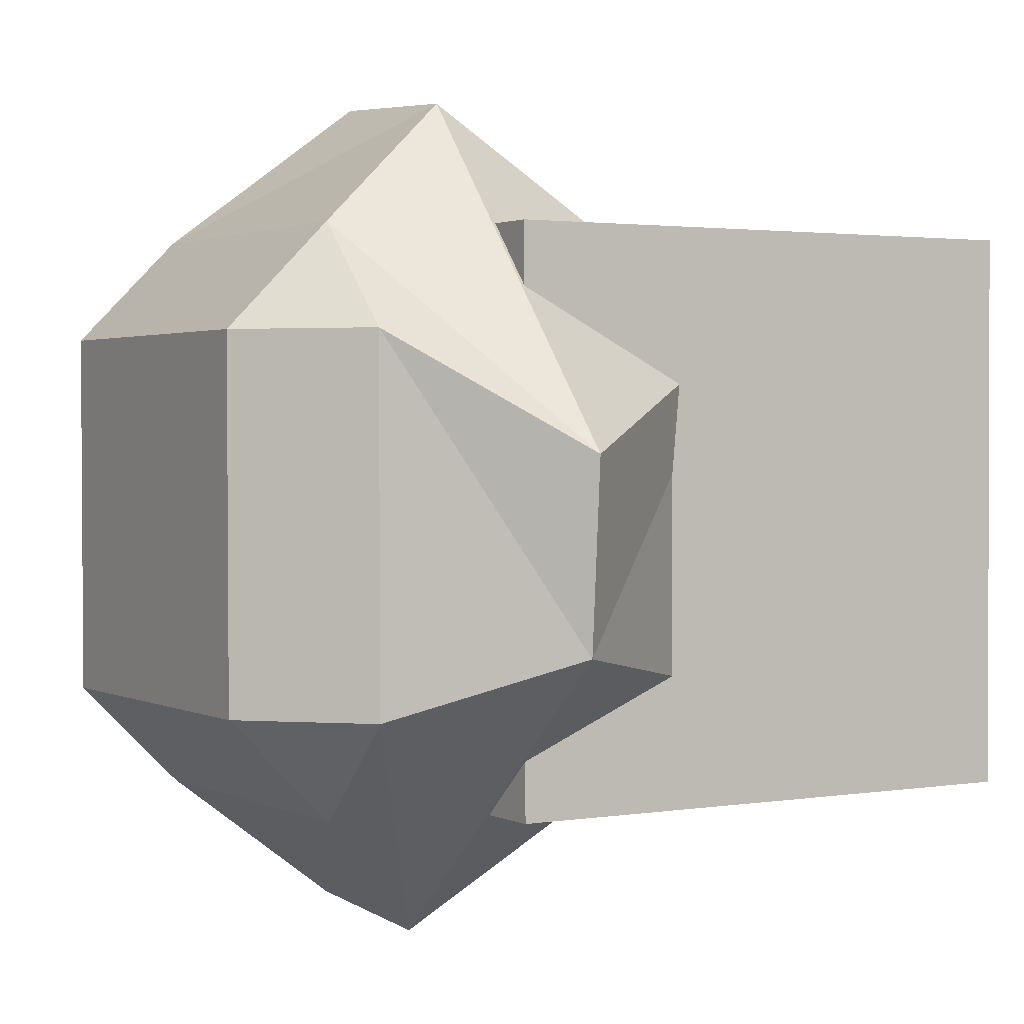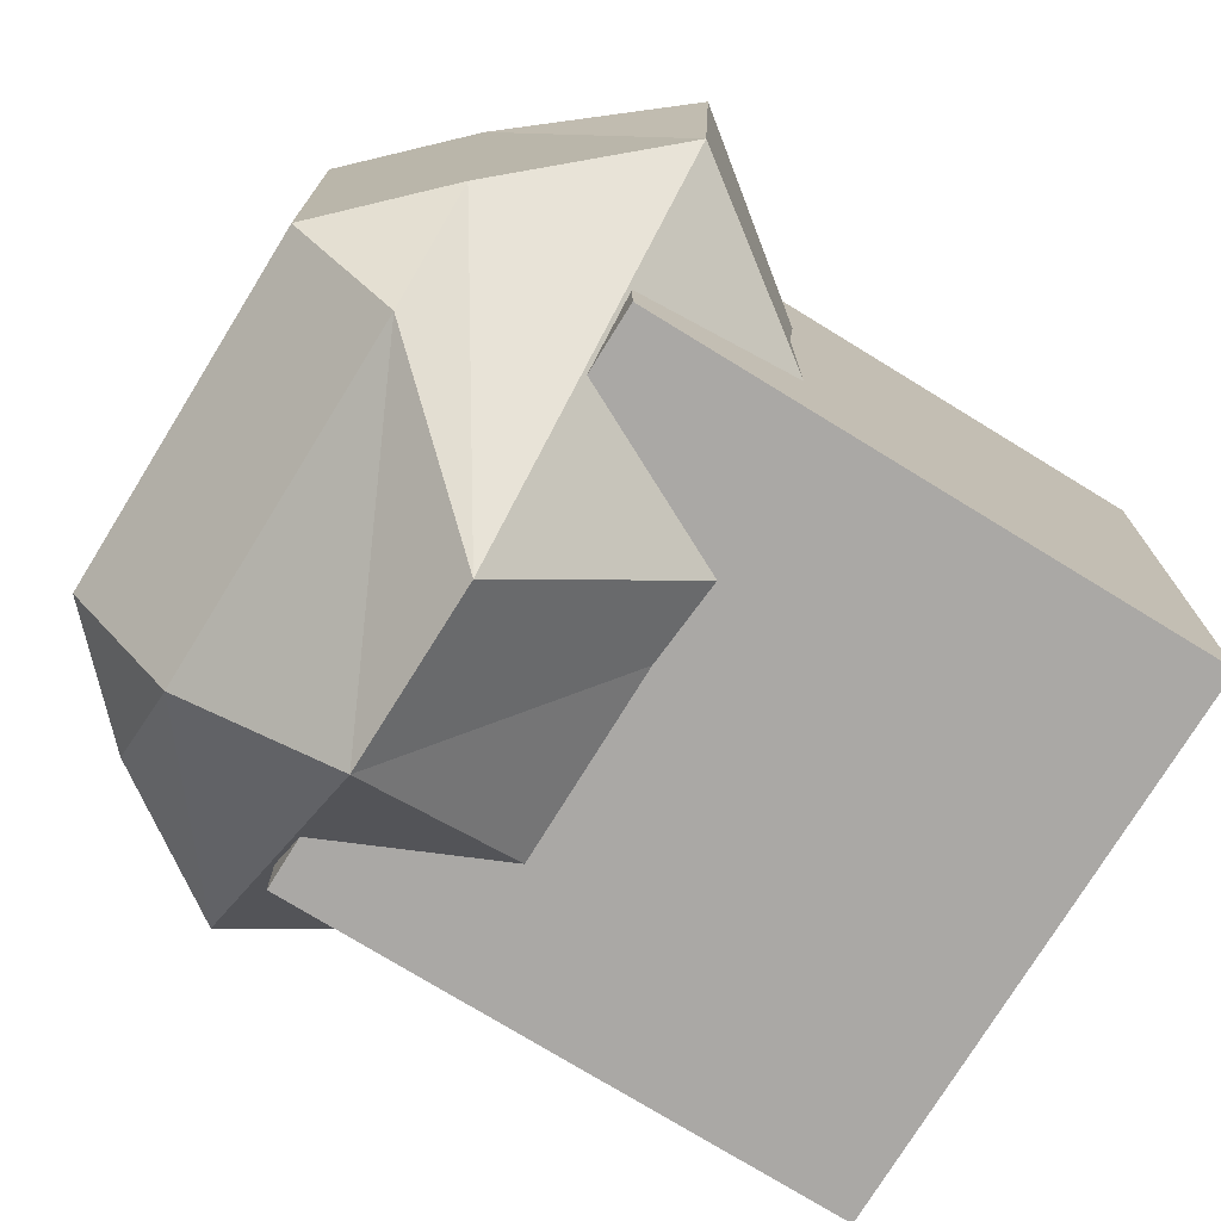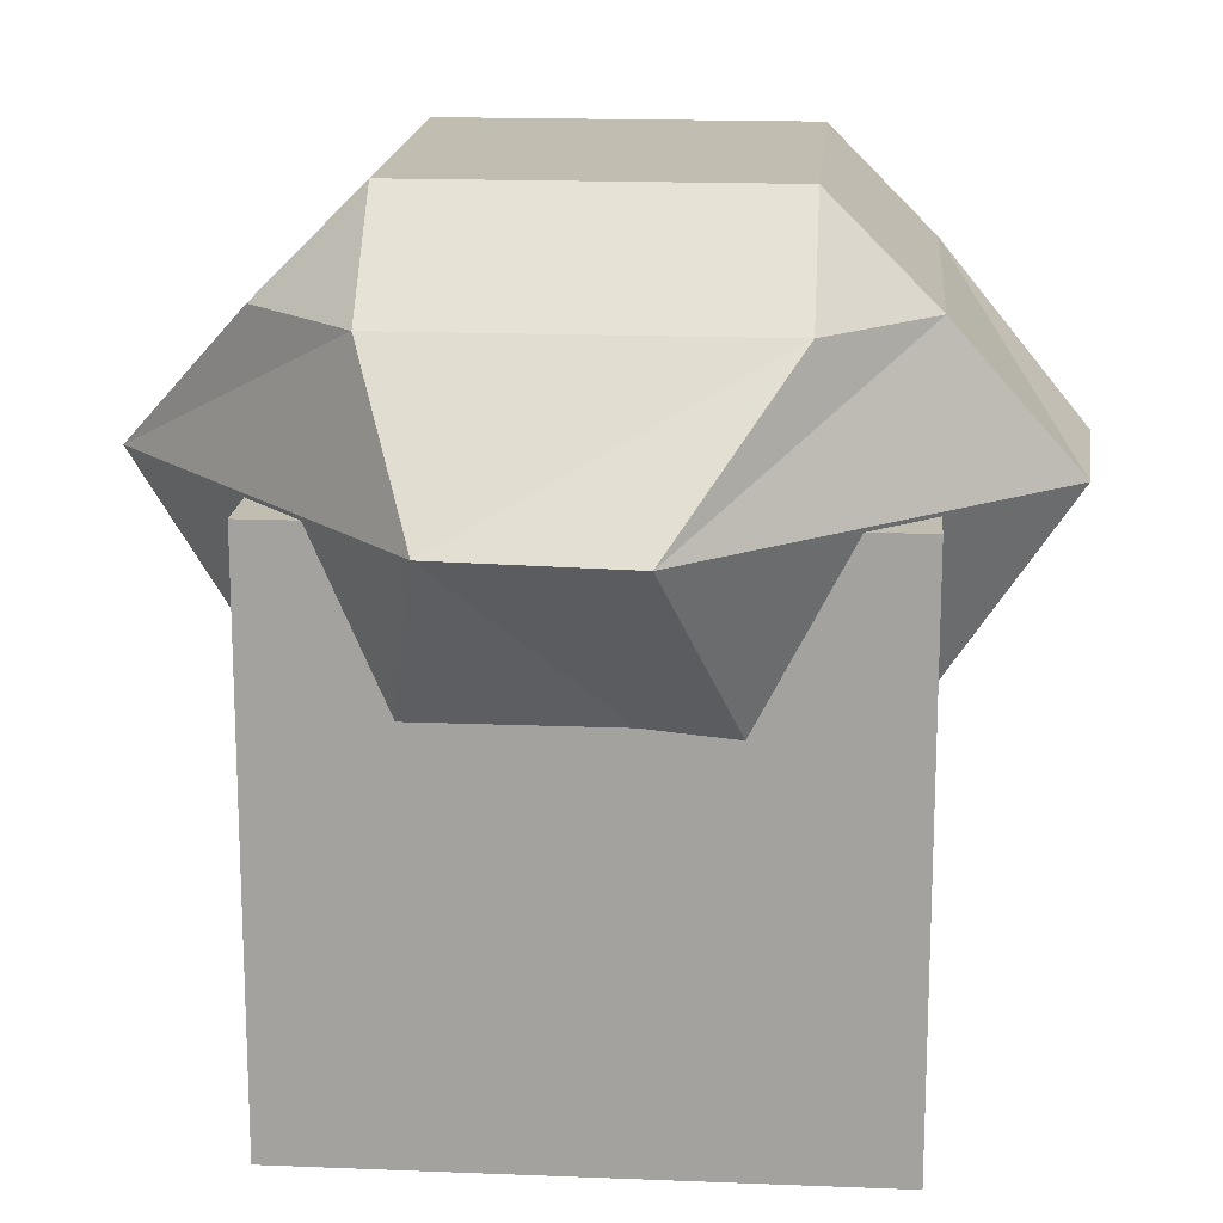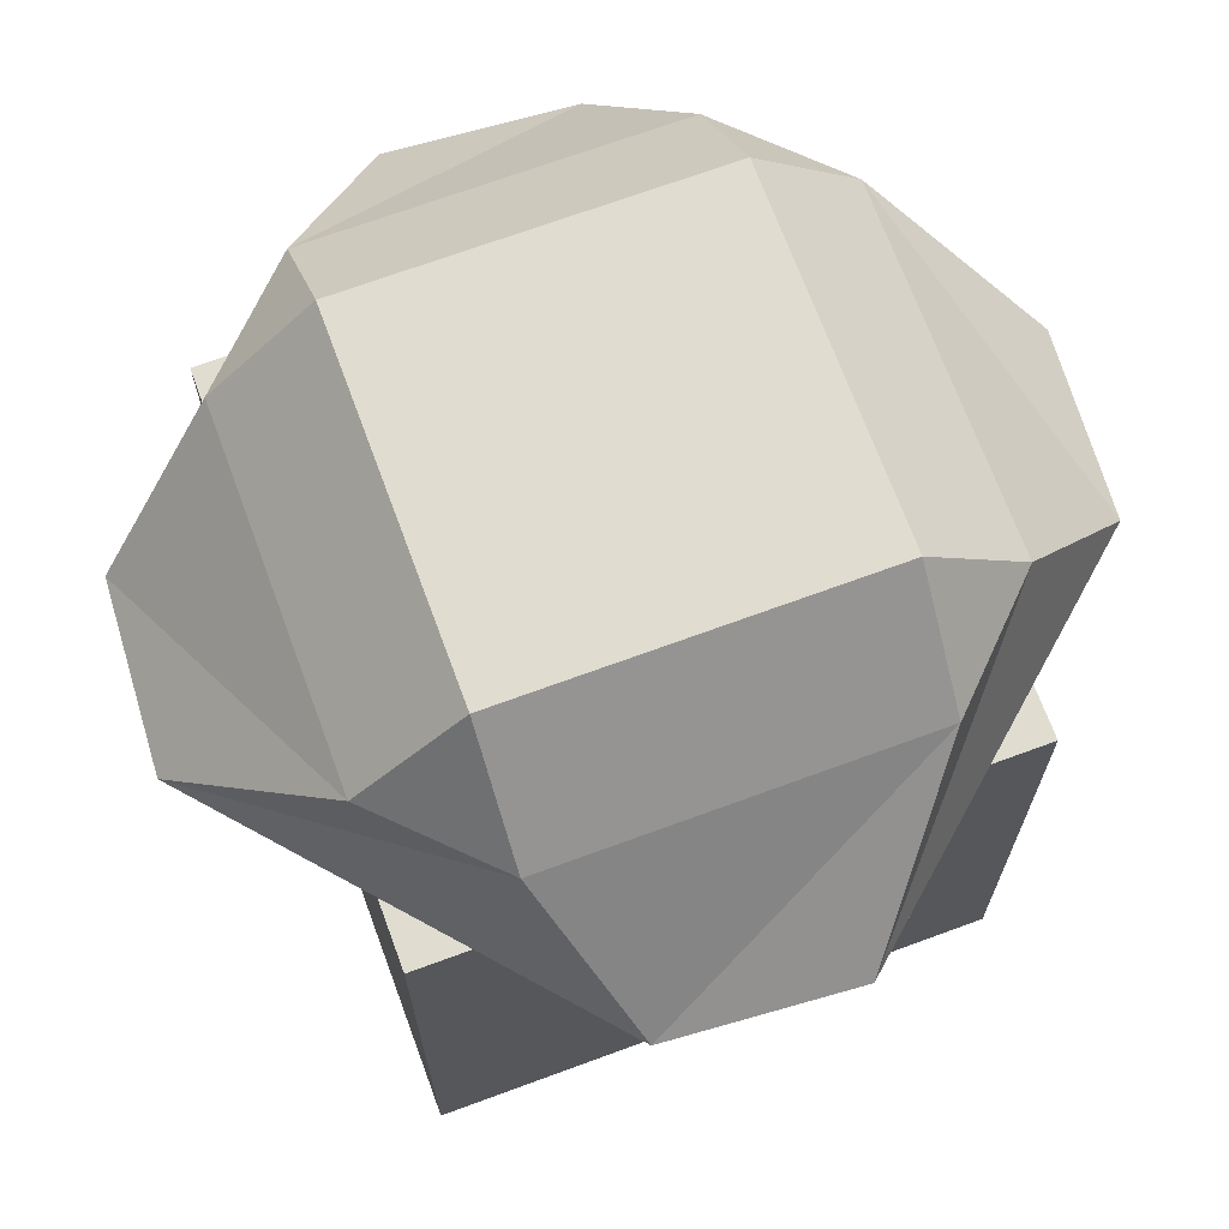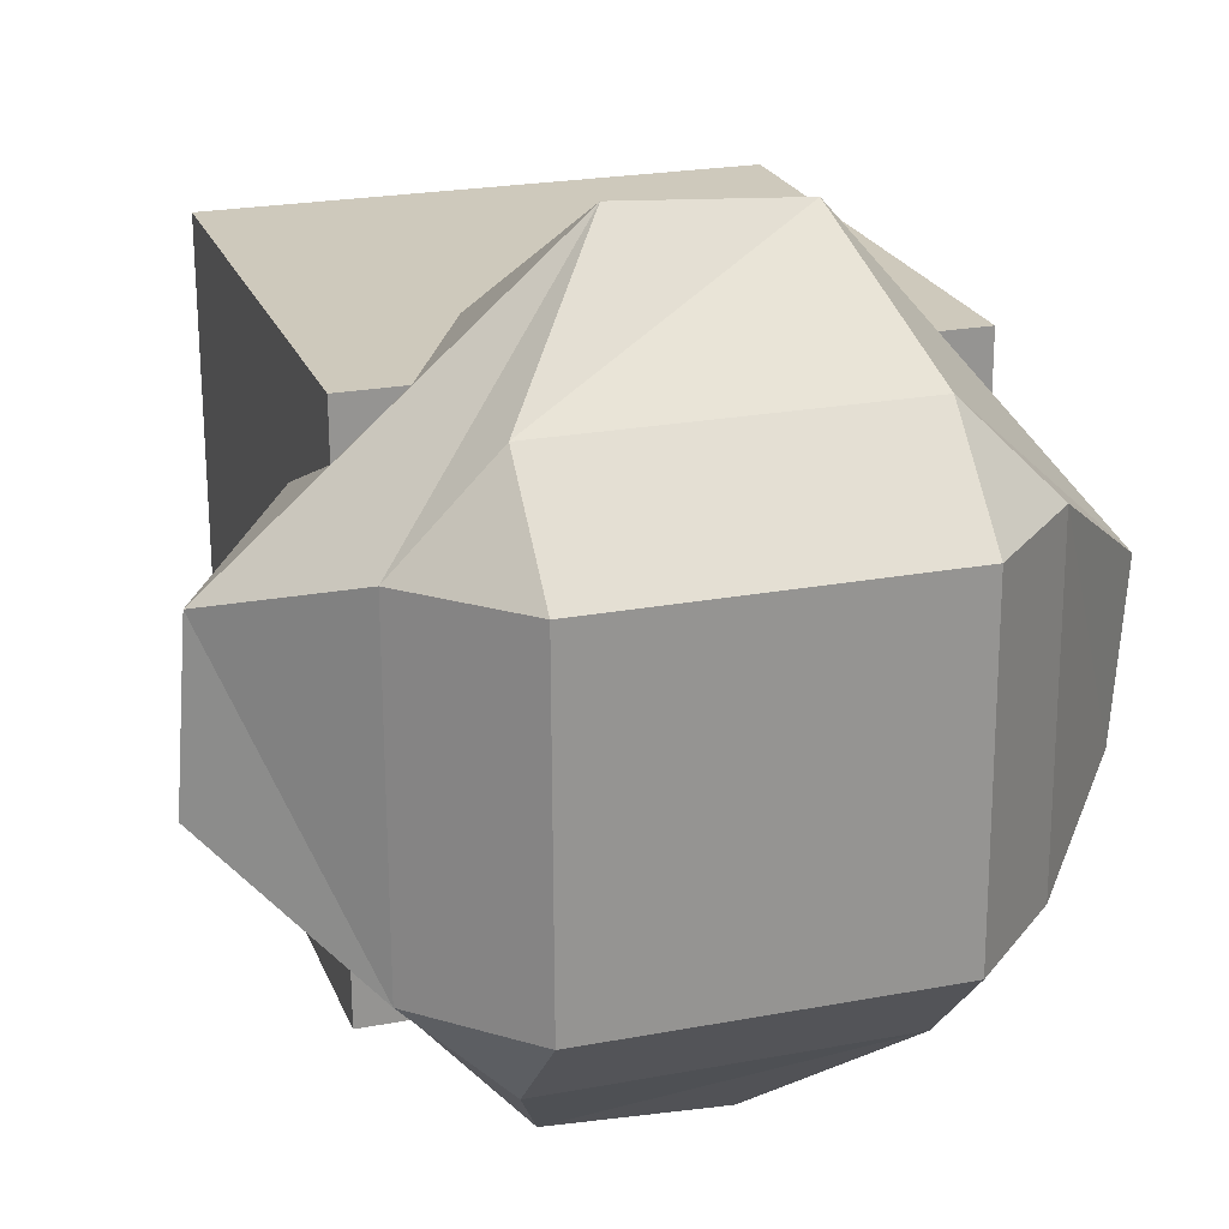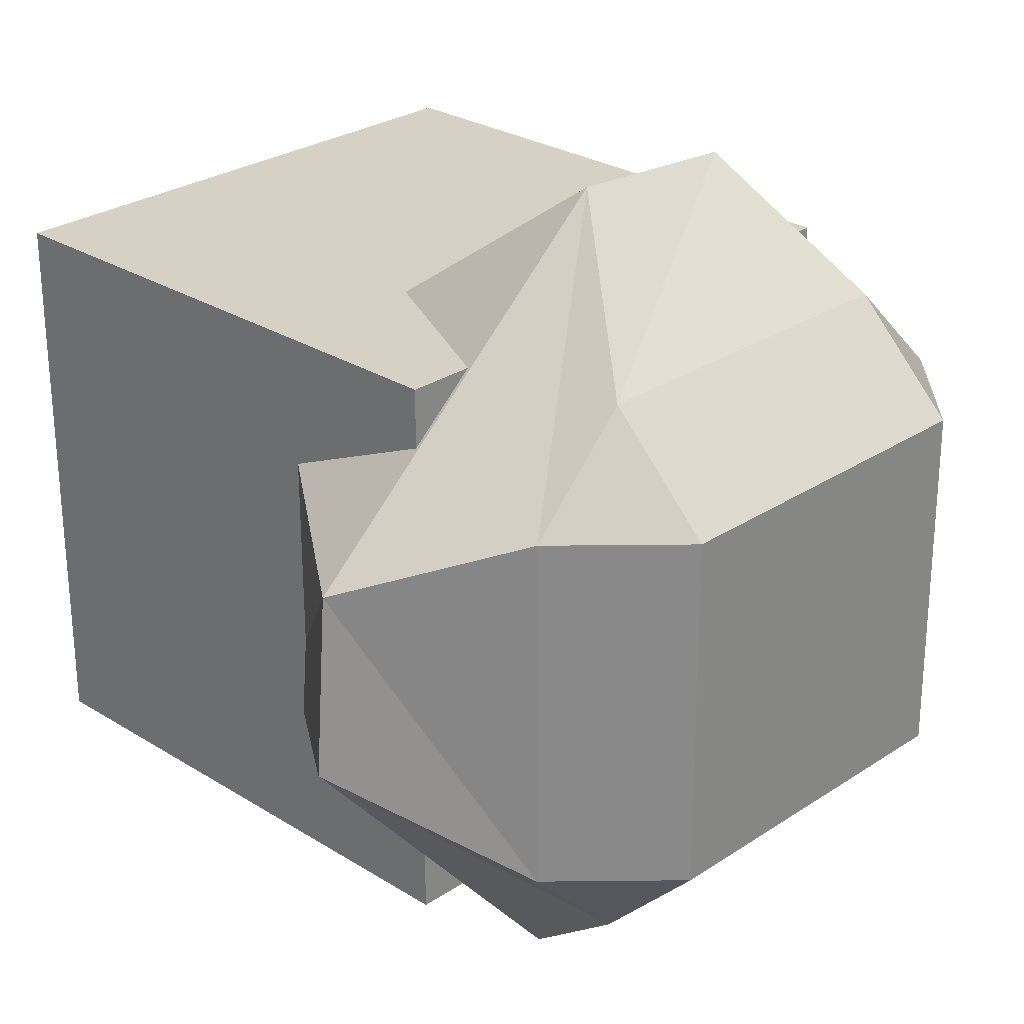
<metadata>
{"format":"obj","ext":"obj","renderer":"f3d","projection":"perspective","resolution":1024,"background":"white","views":[{"elev":2.0,"azim":59.2,"up":"+Y"},{"elev":-75.0,"azim":58.4,"up":"+Y"},{"elev":16.7,"azim":-85.1,"up":"+Z"},{"elev":69.6,"azim":-110.0,"up":"+Z"},{"elev":22.3,"azim":-17.7,"up":"+Y"},{"elev":26.9,"azim":-45.7,"up":"+Y"}]}
</metadata>
<code>
o Cube
v 0.9959 1.004 2.086
v 0.9959 1.004 0.08593
v 1.004 -0.9959 2.086
v 1.004 -0.9959 0.08593
v -1.004 0.9959 2.086
v -1.004 0.9959 0.08593
v -0.9959 -1.004 2.086
v -0.9959 -1.004 0.08593
v 0.6315 1.003 2.629
v 0.633 0.6382 2.993
v 0.9974 0.6397 2.629
v 0.633 0.6382 0.9932
v 1.484 0.2369 2.1
v 1.438 -0.4136 2.1
v 1.003 -0.6315 2.629
v 0.6382 -0.633 2.993
v 0.6397 -0.9974 2.629
v 0.2208 -1.48 2.1
v -0.4302 -1.44 2.1
v 0.6382 -0.633 0.9932
v -0.6397 0.9974 2.629
v -1.003 0.6315 2.629
v -0.6382 0.633 2.993
v -0.2208 1.48 2.1
v 0.4302 1.44 2.1
v -0.6382 0.633 0.9932
v -0.9974 -0.6397 2.629
v -0.6315 -1.003 2.629
v -0.633 -0.6382 2.993
v -0.633 -0.6382 0.9932
v -1.484 -0.2369 2.1
v -1.438 0.4136 2.1
f 3 5 1
f 8 3 4
f 6 7 8
f 8 2 6
f 4 1 2
f 2 5 6
f 12 30 26
f 32 22 24
f 19 28 31
f 23 16 10
f 14 15 18
f 9 10 11
f 12 13 14
f 15 16 17
f 18 19 20
f 21 22 23
f 24 25 26
f 27 28 29
f 30 31 32
f 26 32 24
f 12 25 13
f 11 13 9
f 31 27 32
f 17 18 15
f 21 24 22
f 29 17 16
f 16 11 10
f 30 19 31
f 23 27 29
f 10 21 23
f 20 14 18
f 25 9 13
f 3 7 5
f 8 7 3
f 6 5 7
f 8 4 2
f 4 3 1
f 2 1 5
f 12 20 30
f 32 27 22
f 19 17 28
f 23 29 16
f 14 11 15
f 26 30 32
f 12 26 25
f 11 14 13
f 31 28 27
f 17 19 18
f 21 25 24
f 29 28 17
f 16 15 11
f 30 20 19
f 23 22 27
f 10 9 21
f 20 12 14
f 25 21 9

</code>
